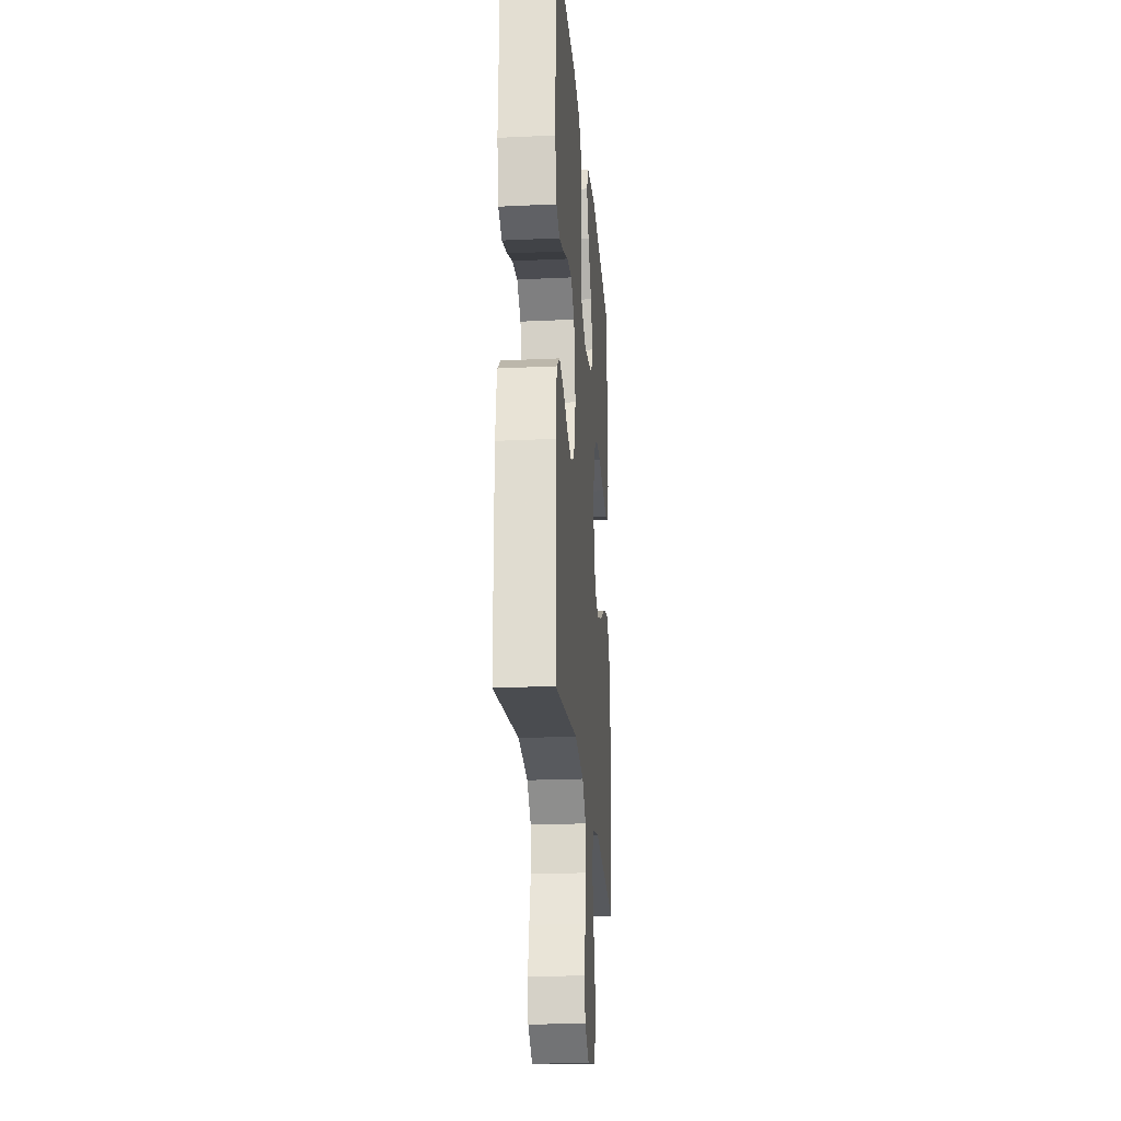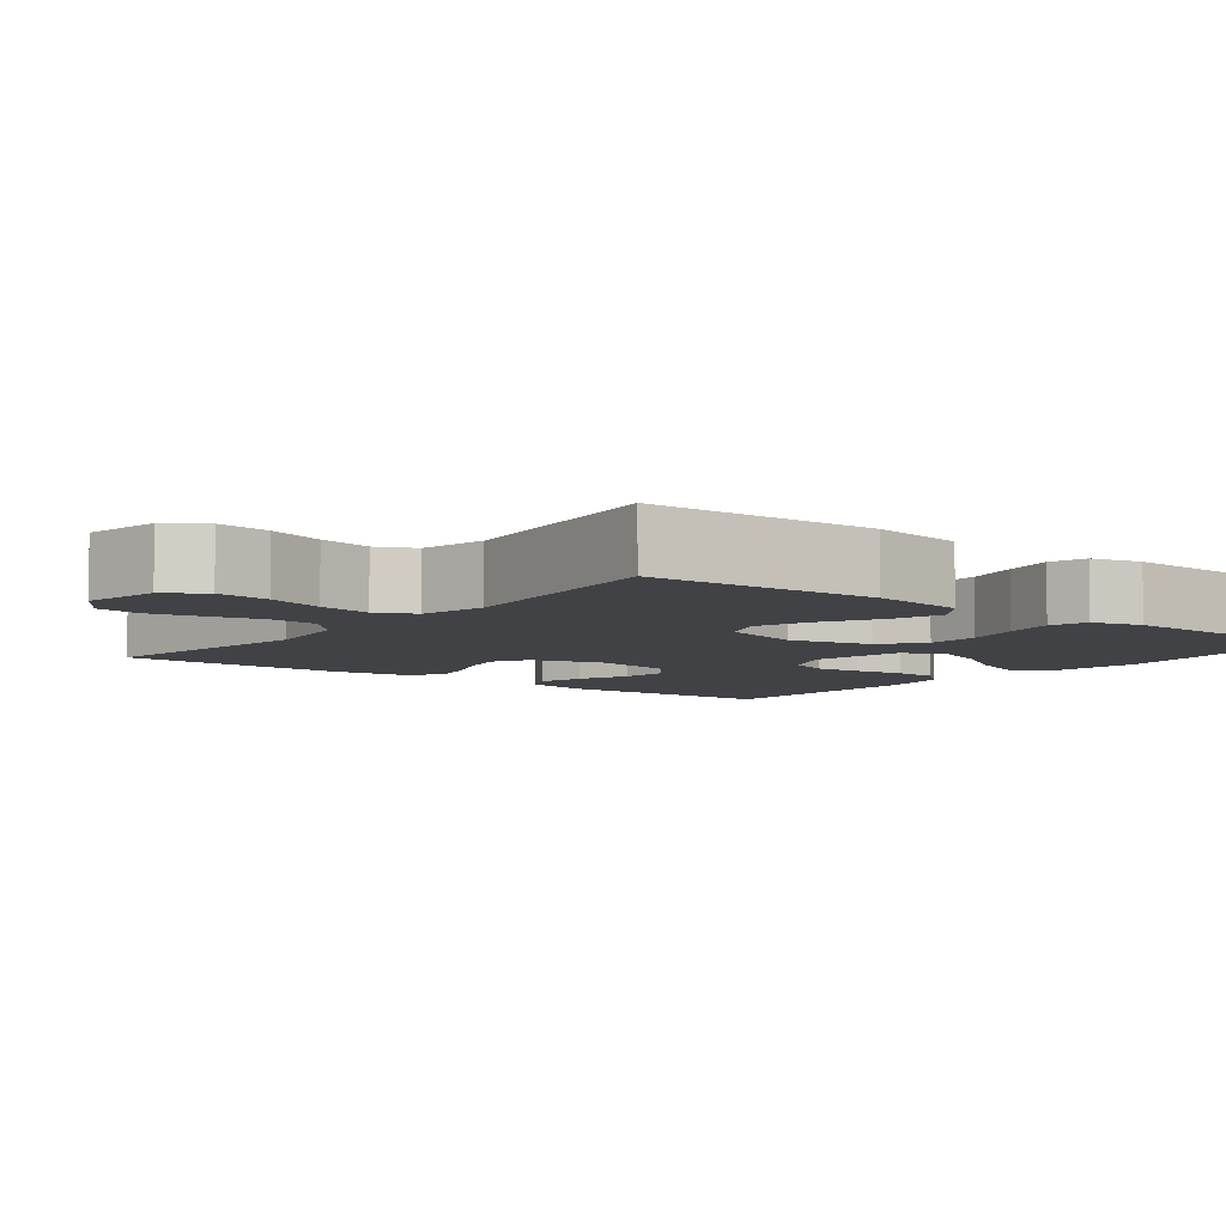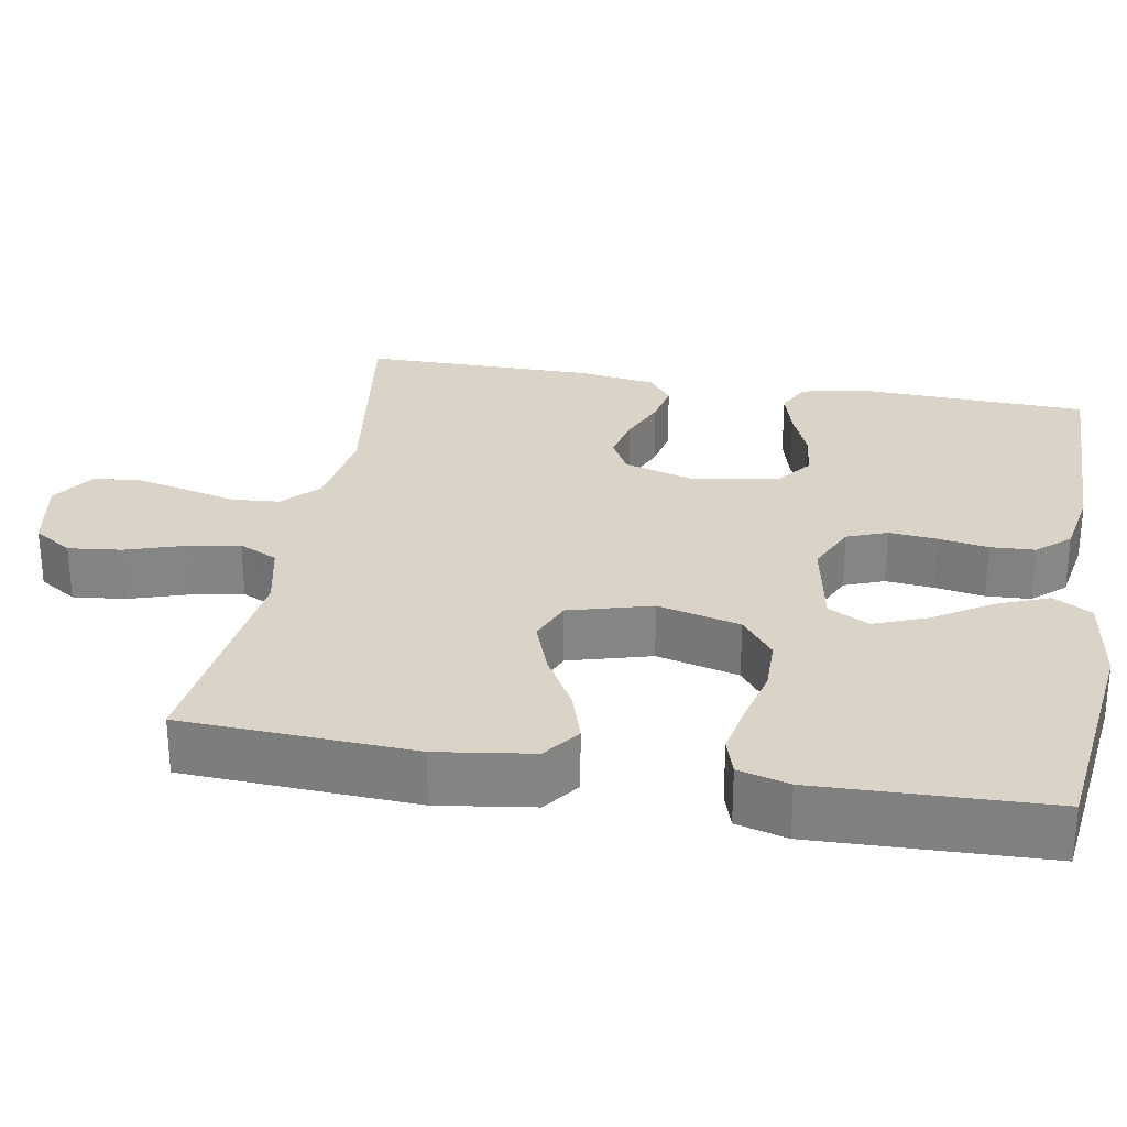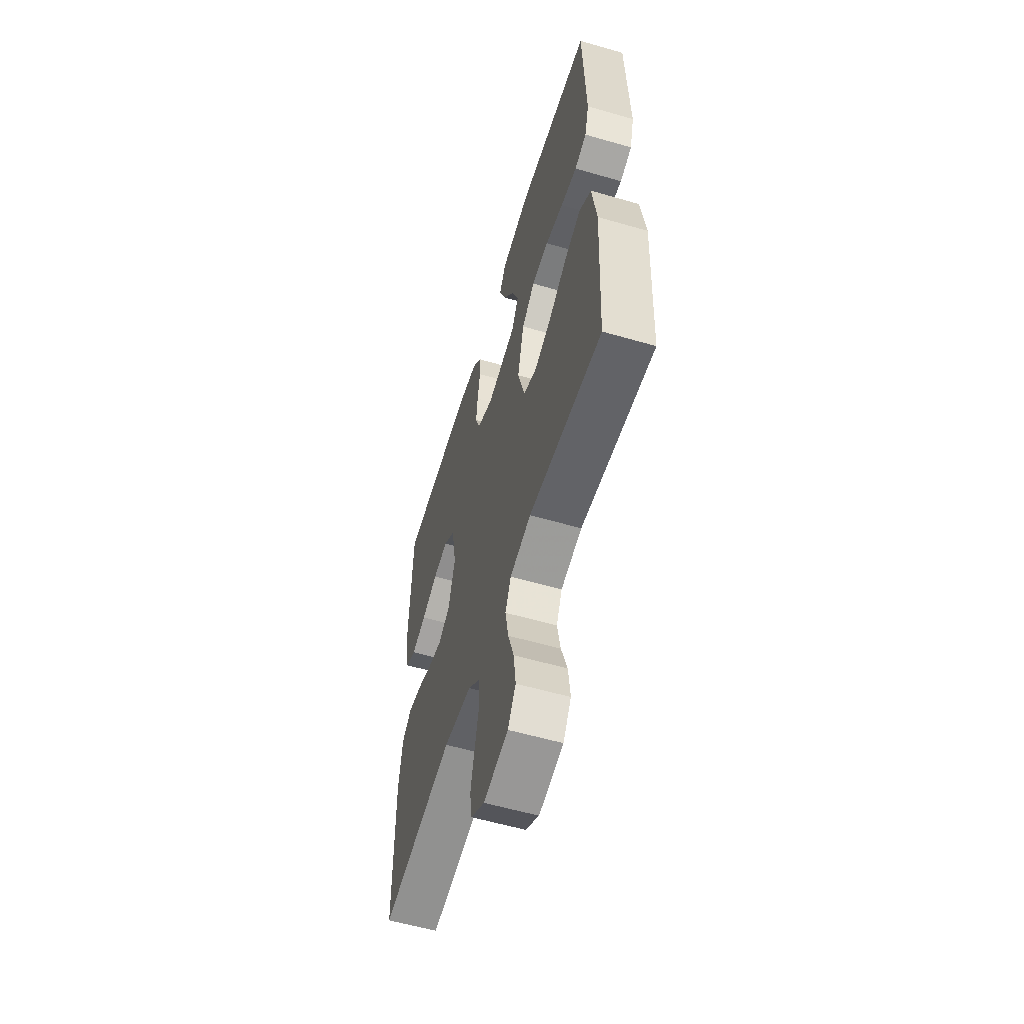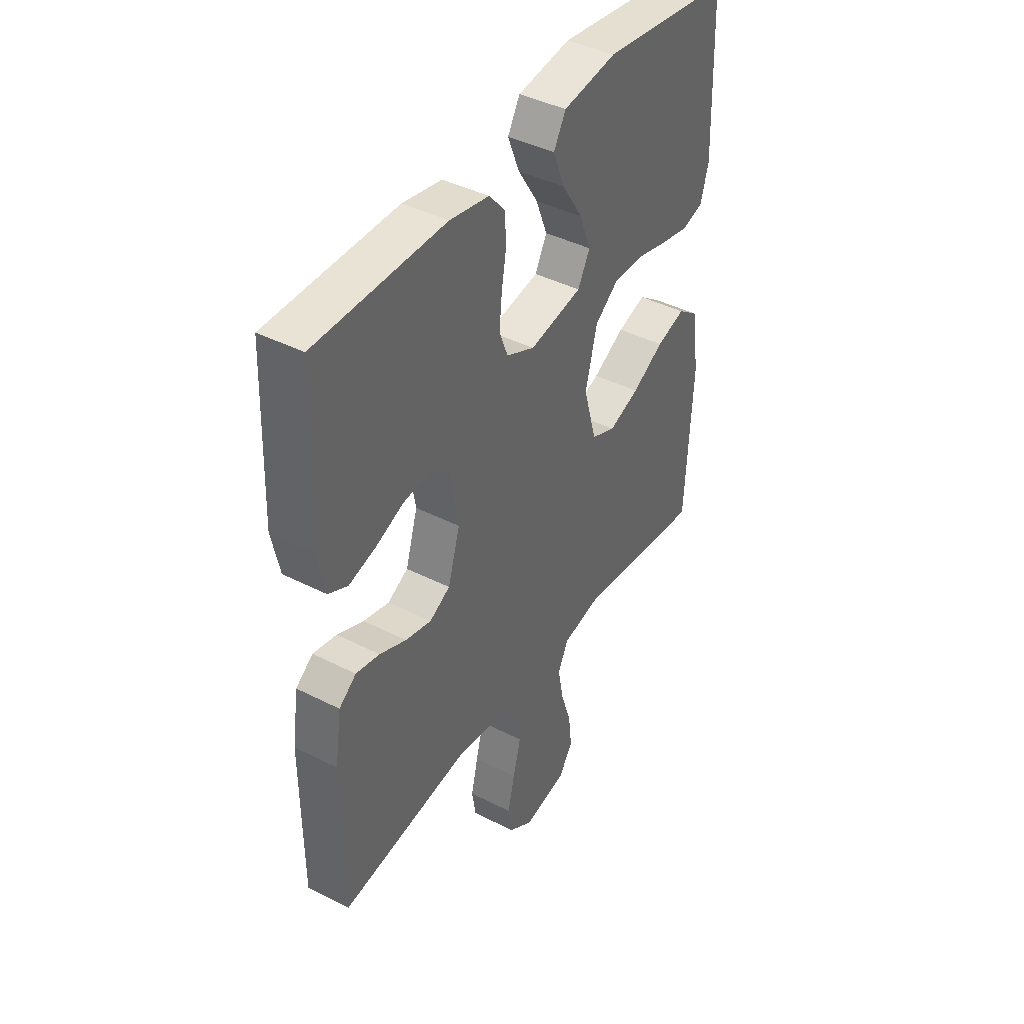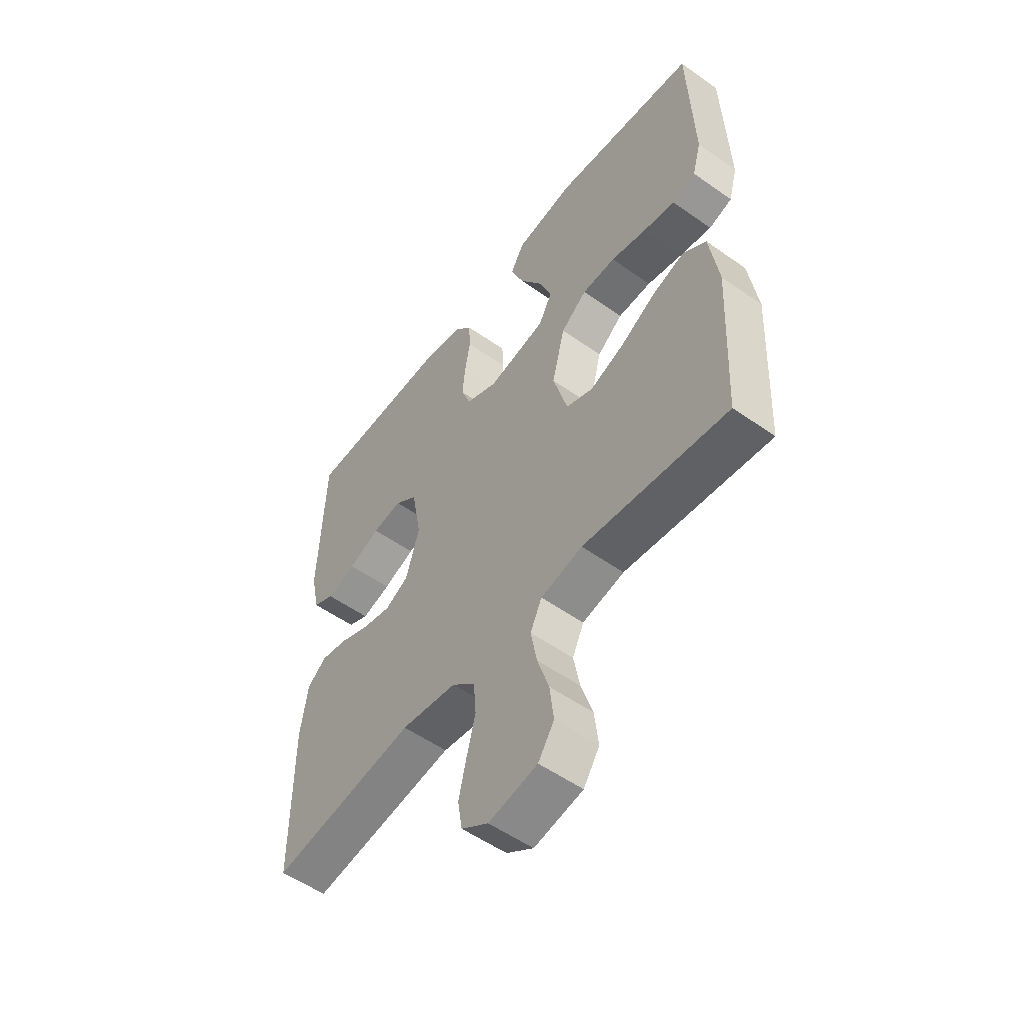
<metadata>
{"format":"obj","ext":"obj","renderer":"f3d","projection":"perspective","resolution":1024,"background":"white","views":[{"elev":-22.8,"azim":94.6,"up":"+Z"},{"elev":-6.5,"azim":-128.1,"up":"+Y"},{"elev":28.5,"azim":-80.0,"up":"+Y"},{"elev":-57.8,"azim":-106.7,"up":"+Z"},{"elev":41.7,"azim":121.7,"up":"+Z"},{"elev":-54.1,"azim":-126.9,"up":"+Z"}]}
</metadata>
<code>
v -0.5 0.07 -0.5
v -0.515 0.07 -0.2
v -0.497 0.07 -0.076
v -0.449 0.07 -0.041
v -0.382 0.07 -0.062
v -0.308 0.07 -0.104
v -0.237 0.07 -0.13
v -0.181 0.07 -0.107
v -0.151 0.07 0
v -0.178 0.07 0.107
v -0.232 0.07 0.149
v -0.302 0.07 0.15
v -0.376 0.07 0.132
v -0.443 0.07 0.119
v -0.492 0.07 0.134
v -0.51 0.07 0.2
v -0.5 0.07 0.5
v -0.2 0.07 0.536
v -0.077 0.07 0.517
v -0.049 0.07 0.467
v -0.076 0.07 0.399
v -0.123 0.07 0.325
v -0.15 0.07 0.256
v -0.122 0.07 0.203
v 0 0.07 0.18
v 0.066 0.07 0.21
v 0.086 0.07 0.262
v 0.08 0.07 0.324
v 0.069 0.07 0.389
v 0.072 0.07 0.447
v 0.109 0.07 0.489
v 0.2 0.07 0.505
v 0.5 0.07 0.5
v 0.511 0.07 0.2
v 0.493 0.07 0.115
v 0.449 0.07 0.094
v 0.388 0.07 0.111
v 0.322 0.07 0.138
v 0.26 0.07 0.146
v 0.213 0.07 0.11
v 0.193 0.07 0
v 0.221 0.07 -0.093
v 0.269 0.07 -0.119
v 0.329 0.07 -0.105
v 0.391 0.07 -0.079
v 0.446 0.07 -0.068
v 0.486 0.07 -0.099
v 0.501 0.07 -0.2
v 0.5 0.07 -0.5
v 0.2 0.07 -0.457
v 0.084 0.07 -0.474
v 0.036 0.07 -0.518
v 0.031 0.07 -0.581
v 0.049 0.07 -0.651
v 0.065 0.07 -0.72
v 0.056 0.07 -0.777
v 0 0.07 -0.814
v -0.101 0.07 -0.795
v -0.134 0.07 -0.745
v -0.126 0.07 -0.676
v -0.102 0.07 -0.602
v -0.089 0.07 -0.533
v -0.113 0.07 -0.483
v -0.2 0.07 -0.464
v -0.5 0 -0.5
v -0.515 0 -0.2
v -0.497 0 -0.076
v -0.449 0 -0.041
v -0.382 0 -0.062
v -0.308 0 -0.104
v -0.237 0 -0.13
v -0.181 0 -0.107
v -0.151 0 0
v -0.178 0 0.107
v -0.232 0 0.149
v -0.302 0 0.15
v -0.376 0 0.132
v -0.443 0 0.119
v -0.492 0 0.134
v -0.51 0 0.2
v -0.5 0 0.5
v -0.2 0 0.536
v -0.077 0 0.517
v -0.049 0 0.467
v -0.076 0 0.399
v -0.123 0 0.325
v -0.15 0 0.256
v -0.122 0 0.203
v 0 0 0.18
v 0.066 0 0.21
v 0.086 0 0.262
v 0.08 0 0.324
v 0.069 0 0.389
v 0.072 0 0.447
v 0.109 0 0.489
v 0.2 0 0.505
v 0.5 0 0.5
v 0.511 0 0.2
v 0.493 0 0.115
v 0.449 0 0.094
v 0.388 0 0.111
v 0.322 0 0.138
v 0.26 0 0.146
v 0.213 0 0.11
v 0.193 0 0
v 0.221 0 -0.093
v 0.269 0 -0.119
v 0.329 0 -0.105
v 0.391 0 -0.079
v 0.446 0 -0.068
v 0.486 0 -0.099
v 0.501 0 -0.2
v 0.5 0 -0.5
v 0.2 0 -0.457
v 0.084 0 -0.474
v 0.036 0 -0.518
v 0.031 0 -0.581
v 0.049 0 -0.651
v 0.065 0 -0.72
v 0.056 0 -0.777
v 0 0 -0.814
v -0.101 0 -0.795
v -0.134 0 -0.745
v -0.126 0 -0.676
v -0.102 0 -0.602
v -0.089 0 -0.533
v -0.113 0 -0.483
v -0.2 0 -0.464
f 58 59 60 61
f 58 61 62
f 57 58 62
f 56 57 62
f 53 54 55 56
f 53 56 62 63
f 47 48 49 50
f 47 50 51
f 44 45 46 47
f 43 44 47 51
f 42 43 51 52
f 35 36 37 38
f 33 34 35 38
f 33 38 39
f 32 33 39 40
f 28 29 30 31
f 27 28 31 32
f 26 27 32 40
f 19 20 21 22
f 19 22 23
f 18 19 23
f 17 18 23
f 16 17 23 24
f 12 13 14 15
f 12 15 16 24
f 3 4 5 6
f 3 6 7
f 64 1 2 3
f 63 64 3 7
f 52 53 63 7
f 41 42 52 7
f 25 26 40 41
f 11 12 24 25
f 10 11 25 41
f 9 10 41
f 8 9 41
f 7 8 41
f 125 124 123 122
f 126 125 122
f 126 122 121
f 126 121 120
f 120 119 118 117
f 127 126 120 117
f 114 113 112 111
f 115 114 111
f 111 110 109 108
f 115 111 108 107
f 116 115 107 106
f 102 101 100 99
f 102 99 98 97
f 103 102 97
f 104 103 97 96
f 95 94 93 92
f 96 95 92 91
f 104 96 91 90
f 86 85 84 83
f 87 86 83
f 87 83 82
f 87 82 81
f 88 87 81 80
f 79 78 77 76
f 88 80 79 76
f 70 69 68 67
f 71 70 67
f 67 66 65 128
f 71 67 128 127
f 71 127 117 116
f 71 116 106 105
f 105 104 90 89
f 89 88 76 75
f 105 89 75 74
f 105 74 73
f 105 73 72
f 105 72 71
f 1 65 66 2
f 2 66 67 3
f 3 67 68 4
f 4 68 69 5
f 5 69 70 6
f 6 70 71 7
f 7 71 72 8
f 8 72 73 9
f 9 73 74 10
f 10 74 75 11
f 11 75 76 12
f 12 76 77 13
f 13 77 78 14
f 14 78 79 15
f 15 79 80 16
f 16 80 81 17
f 17 81 82 18
f 18 82 83 19
f 19 83 84 20
f 20 84 85 21
f 21 85 86 22
f 22 86 87 23
f 23 87 88 24
f 24 88 89 25
f 25 89 90 26
f 26 90 91 27
f 27 91 92 28
f 28 92 93 29
f 29 93 94 30
f 30 94 95 31
f 31 95 96 32
f 32 96 97 33
f 33 97 98 34
f 34 98 99 35
f 35 99 100 36
f 36 100 101 37
f 37 101 102 38
f 38 102 103 39
f 39 103 104 40
f 40 104 105 41
f 41 105 106 42
f 42 106 107 43
f 43 107 108 44
f 44 108 109 45
f 45 109 110 46
f 46 110 111 47
f 47 111 112 48
f 48 112 113 49
f 49 113 114 50
f 50 114 115 51
f 51 115 116 52
f 52 116 117 53
f 53 117 118 54
f 54 118 119 55
f 55 119 120 56
f 56 120 121 57
f 57 121 122 58
f 58 122 123 59
f 59 123 124 60
f 60 124 125 61
f 61 125 126 62
f 62 126 127 63
f 63 127 128 64
f 64 128 65 1

</code>
